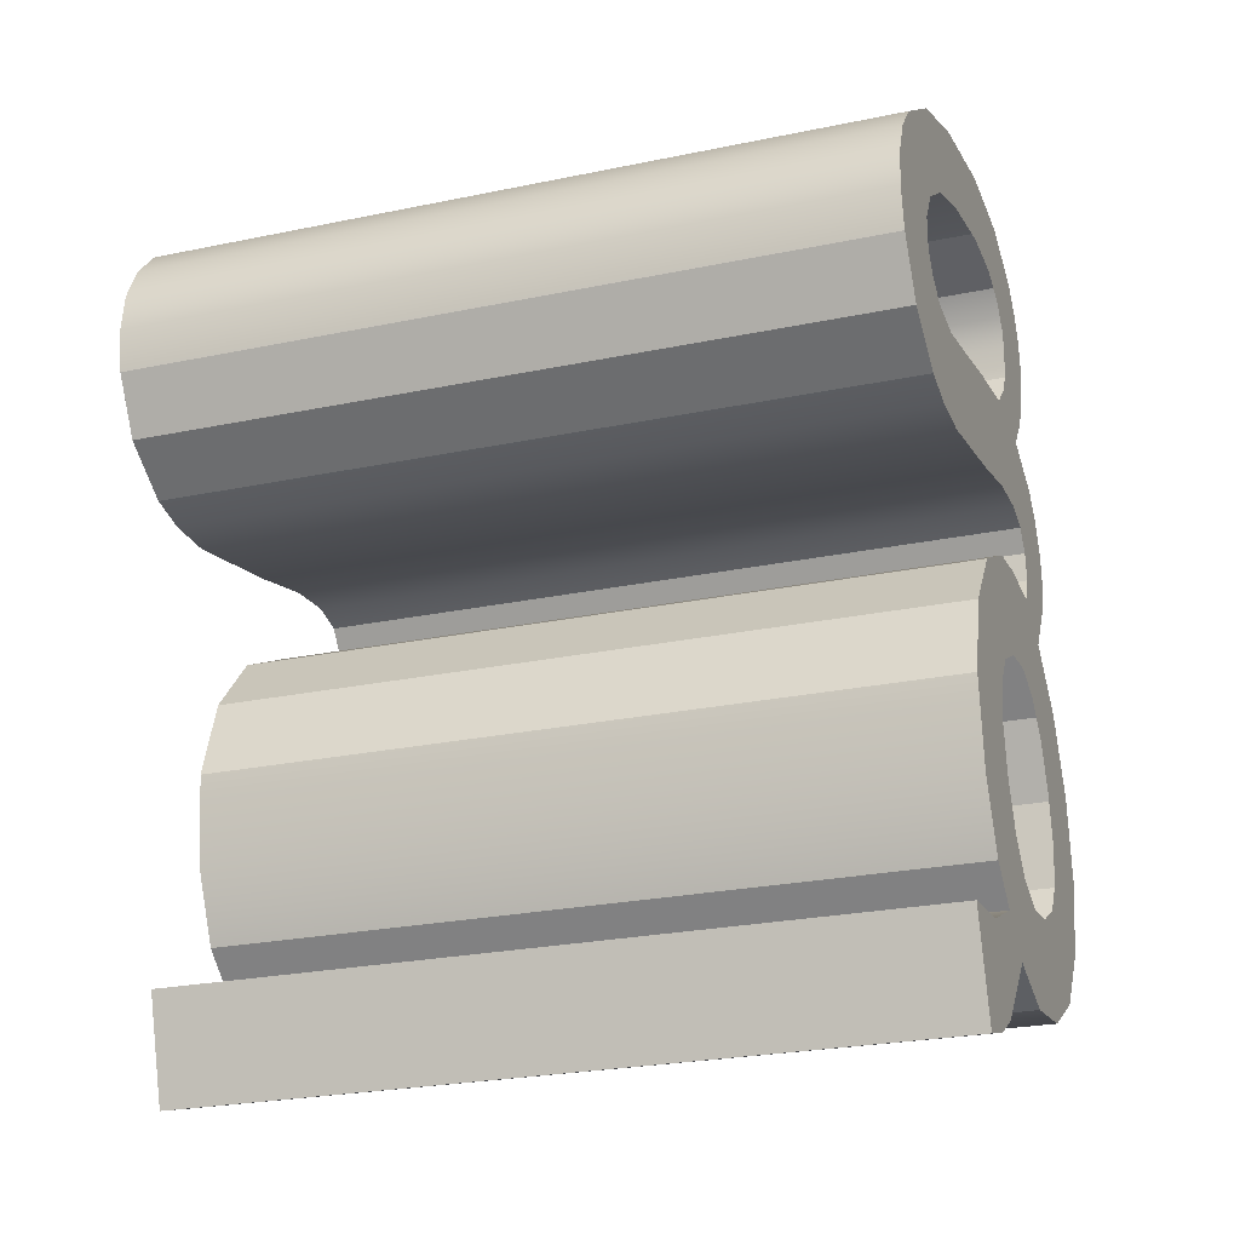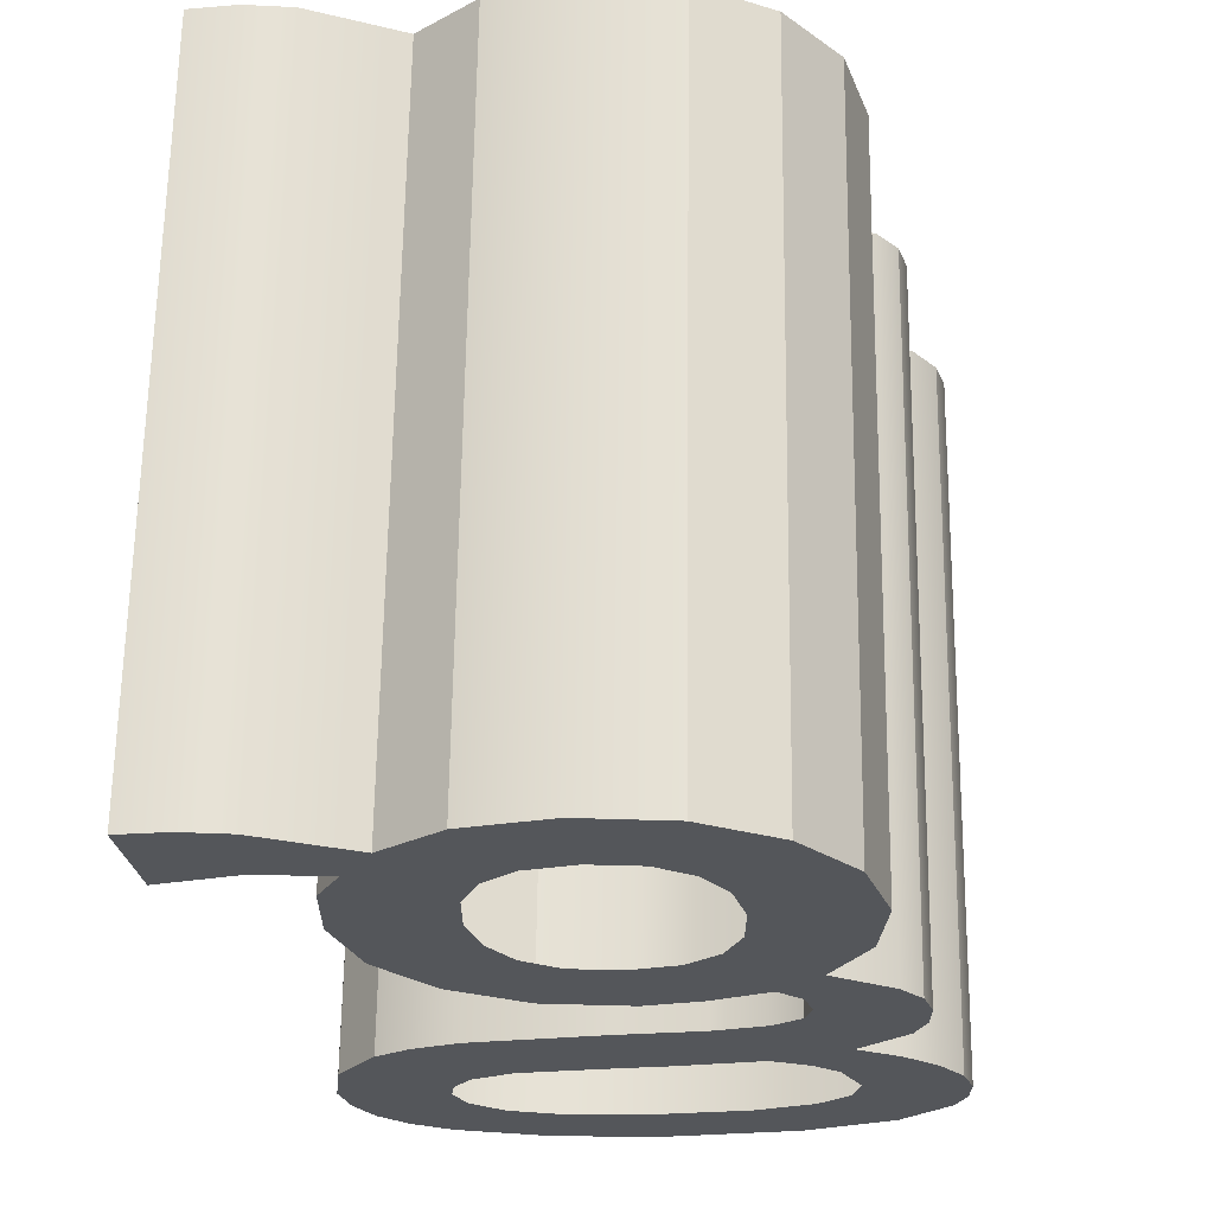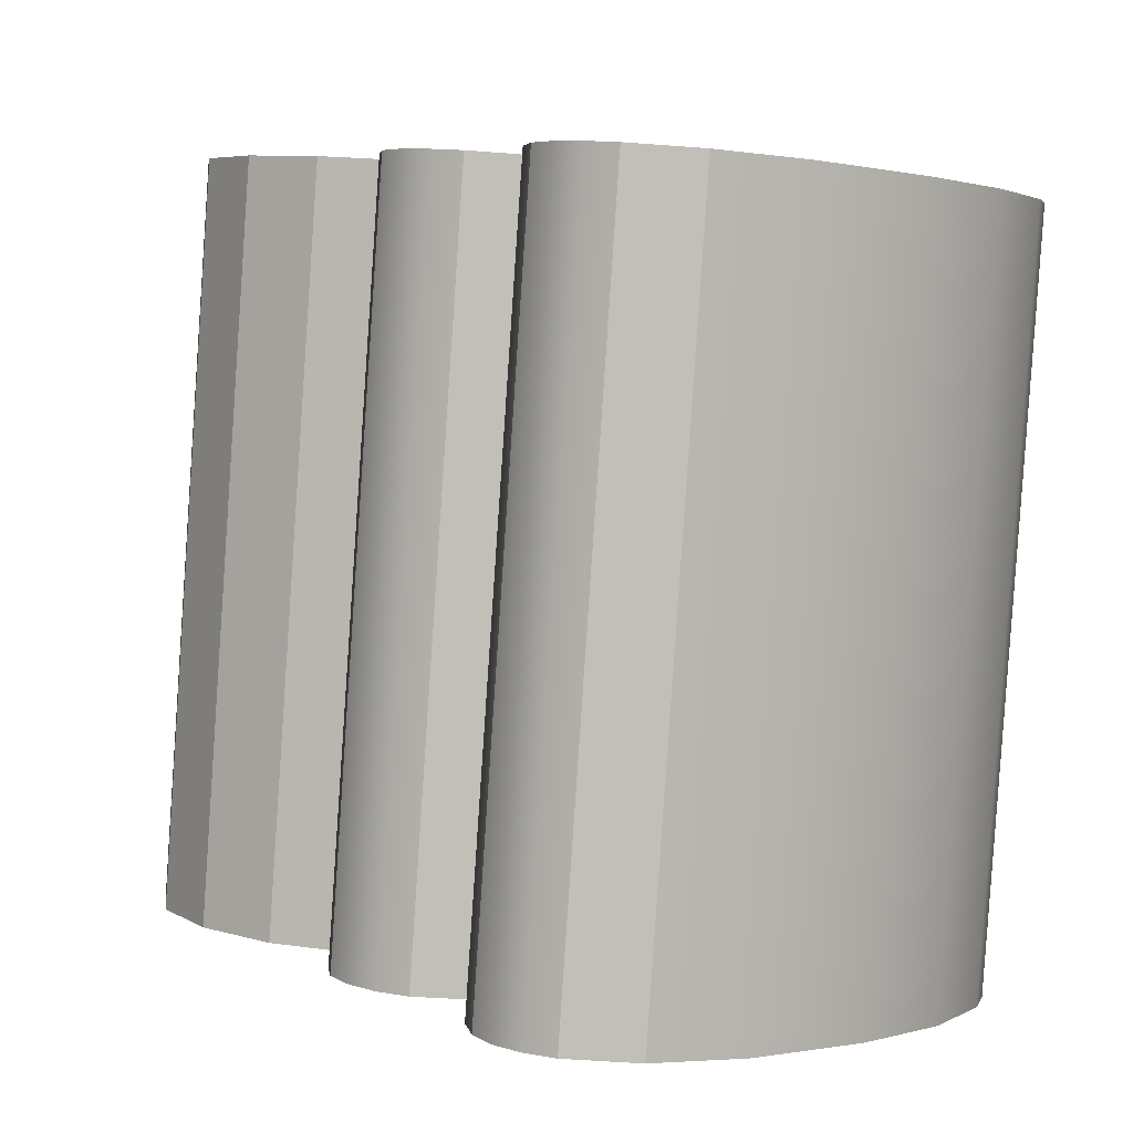
<metadata>
{"format":"obj","ext":"obj","renderer":"f3d","projection":"perspective","resolution":1024,"background":"white","views":[{"elev":-7.0,"azim":107.8,"up":"+Z"},{"elev":-19.9,"azim":-172.2,"up":"+Y"},{"elev":-0.3,"azim":-42.8,"up":"+Y"}]}
</metadata>
<code>
o #ID2996
v 0.7858 0.02019 0.1669
v 0.7857 0.02007 0.168
v 0.7857 0.02013 0.1674
v 0.786 0.02002 0.1685
v 0.7861 0.02023 0.1664
v 0.7869 0.01995 0.1693
v 0.7871 0.02031 0.1657
v 0.7869 0.01976 0.1712
v 0.7872 0.01984 0.1704
v 0.7872 0.02083 0.1604
v 0.7874 0.02015 0.1672
v 0.7884 0.02091 0.1597
v 0.7875 0.0202 0.1668
v 0.788 0.02056 0.1631
v 0.7879 0.02024 0.1664
v 0.7881 0.02065 0.1623
v 0.7885 0.02072 0.1616
v 0.7899 0.02094 0.1594
v 0.7891 0.02076 0.1612
v 0.7899 0.02077 0.161
v 0.7914 0.02091 0.1596
v 0.7907 0.02076 0.1612
v 0.7913 0.02072 0.1616
v 0.7917 0.02065 0.1623
v 0.7925 0.02084 0.1603
v 0.7918 0.02056 0.1631
v 0.7863 0.02071 0.1616
v 0.7863 0.02042 0.1646
v 0.786 0.02056 0.1631
v 0.7881 0.02048 0.164
v 0.7889 0.02021 0.1667
v 0.7885 0.02041 0.1647
v 0.7891 0.02037 0.1651
v 0.7899 0.02019 0.1669
v 0.7899 0.02035 0.1652
v 0.7907 0.02037 0.1651
v 0.7914 0.02022 0.1666
v 0.7913 0.02041 0.1647
v 0.7917 0.02048 0.164
v 0.7926 0.0203 0.1658
v 0.7931 0.02076 0.1611
v 0.794 0.02092 0.1595
v 0.7944 0.02078 0.161
v 0.7948 0.02094 0.1594
v 0.7957 0.02075 0.1612
v 0.7957 0.02094 0.1594
v 0.7935 0.02041 0.1646
v 0.7936 0.02069 0.1618
v 0.7937 0.02056 0.1631
v 0.7876 0.01987 0.17
v 0.7876 0.02011 0.1677
v 0.7881 0.02008 0.168
v 0.7883 0.0199 0.1697
v 0.789 0.02006 0.1681
v 0.7898 0.01989 0.1699
v 0.7905 0.02006 0.1682
v 0.7909 0.01988 0.1699
v 0.7928 0.02004 0.1684
v 0.7923 0.01987 0.17
v 0.793 0.01985 0.1703
v 0.7937 0.02001 0.1686
v 0.7933 0.01981 0.1707
v 0.7935 0.01977 0.1711
v 0.7853 0.0198 0.1708
v 0.7853 0.01969 0.1719
v 0.7852 0.01974 0.1714
v 0.7855 0.01964 0.1724
v 0.7857 0.01986 0.1702
v 0.7864 0.01956 0.1732
v 0.7862 0.01991 0.1697
v 0.7871 0.01971 0.1717
v 0.788 0.01951 0.1737
v 0.7877 0.01966 0.1721
v 0.7887 0.01963 0.1724
v 0.7903 0.01949 0.1739
v 0.7904 0.01963 0.1725
v 0.7922 0.01951 0.1737
v 0.7918 0.01964 0.1724
v 0.7927 0.01967 0.1721
v 0.7938 0.01956 0.1731
v 0.7933 0.01971 0.1716
v 0.7943 0.01998 0.169
v 0.7944 0.0196 0.1727
v 0.795 0.01989 0.1698
v 0.7949 0.01965 0.1722
v 0.7952 0.01972 0.1716
v 0.7953 0.01979 0.1709
v 0.7957 0.03339 0.1625
v 0.7944 0.02078 0.161
v 0.7957 0.02075 0.1612
v 0.7944 0.03342 0.1622
v 0.7931 0.0334 0.1624
v 0.7931 0.02076 0.1611
v 0.7936 0.02069 0.1618
v 0.7931 0.0334 0.1624
v 0.7936 0.03333 0.1631
v 0.7931 0.02076 0.1611
v 0.7937 0.02056 0.1631
v 0.7936 0.03333 0.1631
v 0.7937 0.0332 0.1644
v 0.7936 0.02069 0.1618
v 0.7935 0.03305 0.1659
v 0.7935 0.02041 0.1646
v 0.7935 0.02041 0.1646
v 0.7926 0.03293 0.1671
v 0.7926 0.0203 0.1658
v 0.7935 0.03305 0.1659
v 0.7926 0.0203 0.1658
v 0.7914 0.03286 0.1679
v 0.7914 0.02022 0.1666
v 0.7926 0.03293 0.1671
v 0.7914 0.03286 0.1679
v 0.7899 0.02019 0.1669
v 0.7914 0.02022 0.1666
v 0.7899 0.03283 0.1681
v 0.7889 0.03284 0.168
v 0.7889 0.02021 0.1667
v 0.7879 0.02024 0.1664
v 0.7879 0.03288 0.1676
v 0.7875 0.0202 0.1668
v 0.7879 0.03288 0.1676
v 0.7875 0.03284 0.168
v 0.7879 0.02024 0.1664
v 0.7874 0.02015 0.1672
v 0.7875 0.03284 0.168
v 0.7874 0.03279 0.1685
v 0.7875 0.0202 0.1668
v 0.7876 0.02011 0.1677
v 0.7874 0.03279 0.1685
v 0.7876 0.03275 0.1689
v 0.7874 0.02015 0.1672
v 0.7876 0.03275 0.1689
v 0.7881 0.02008 0.168
v 0.7876 0.02011 0.1677
v 0.7881 0.03272 0.1692
v 0.789 0.02006 0.1681
v 0.789 0.0327 0.1694
v 0.7905 0.02006 0.1682
v 0.7905 0.0327 0.1695
v 0.7928 0.02004 0.1684
v 0.7928 0.03268 0.1697
v 0.7937 0.02001 0.1686
v 0.7937 0.03265 0.1699
v 0.7943 0.01998 0.169
v 0.7943 0.03262 0.1702
v 0.7943 0.01998 0.169
v 0.795 0.03253 0.1711
v 0.795 0.01989 0.1698
v 0.7943 0.03262 0.1702
v 0.7953 0.01979 0.1709
v 0.795 0.03253 0.1711
v 0.7953 0.03243 0.1721
v 0.795 0.01989 0.1698
v 0.7953 0.01979 0.1709
v 0.7952 0.03236 0.1729
v 0.7952 0.01972 0.1716
v 0.7953 0.03243 0.1721
v 0.7949 0.01965 0.1722
v 0.7949 0.03229 0.1735
v 0.7944 0.0196 0.1727
v 0.7944 0.03224 0.174
v 0.7938 0.01956 0.1731
v 0.7938 0.0322 0.1744
v 0.7922 0.01951 0.1737
v 0.7922 0.03215 0.1749
v 0.7903 0.01949 0.1739
v 0.7903 0.03213 0.1751
v 0.788 0.01951 0.1737
v 0.788 0.03215 0.1749
v 0.7864 0.01956 0.1732
v 0.7864 0.0322 0.1744
v 0.7864 0.01956 0.1732
v 0.7855 0.03228 0.1737
v 0.7855 0.01964 0.1724
v 0.7864 0.0322 0.1744
v 0.7853 0.03232 0.1732
v 0.7855 0.01964 0.1724
v 0.7855 0.03228 0.1737
v 0.7853 0.01969 0.1719
v 0.7852 0.01974 0.1714
v 0.7852 0.03238 0.1726
v 0.7853 0.03244 0.1721
v 0.7853 0.0198 0.1708
v 0.7857 0.03249 0.1715
v 0.7853 0.0198 0.1708
v 0.7853 0.03244 0.1721
v 0.7857 0.01986 0.1702
v 0.7862 0.01991 0.1697
v 0.7862 0.03255 0.1709
v 0.7869 0.01995 0.1693
v 0.7869 0.03259 0.1705
v 0.7869 0.03259 0.1705
v 0.786 0.02002 0.1685
v 0.7869 0.01995 0.1693
v 0.786 0.03266 0.1698
v 0.7857 0.03271 0.1693
v 0.786 0.02002 0.1685
v 0.786 0.03266 0.1698
v 0.7857 0.02007 0.168
v 0.7857 0.03277 0.1687
v 0.7857 0.02013 0.1674
v 0.7858 0.03283 0.1682
v 0.7858 0.02019 0.1669
v 0.7858 0.03283 0.1682
v 0.7861 0.02023 0.1664
v 0.7858 0.02019 0.1669
v 0.7861 0.03287 0.1677
v 0.7871 0.02031 0.1657
v 0.7871 0.03294 0.167
v 0.7863 0.03306 0.1658
v 0.7871 0.02031 0.1657
v 0.7871 0.03294 0.167
v 0.7863 0.02042 0.1646
v 0.786 0.0332 0.1644
v 0.7863 0.02042 0.1646
v 0.7863 0.03306 0.1658
v 0.786 0.02056 0.1631
v 0.7863 0.03335 0.1629
v 0.786 0.02056 0.1631
v 0.786 0.0332 0.1644
v 0.7863 0.02071 0.1616
v 0.7872 0.03347 0.1617
v 0.7863 0.02071 0.1616
v 0.7863 0.03335 0.1629
v 0.7872 0.02083 0.1604
v 0.7872 0.03347 0.1617
v 0.7884 0.02091 0.1597
v 0.7872 0.02083 0.1604
v 0.7884 0.03355 0.1609
v 0.7884 0.03355 0.1609
v 0.7899 0.02094 0.1594
v 0.7884 0.02091 0.1597
v 0.7899 0.03358 0.1607
v 0.7914 0.02091 0.1596
v 0.7914 0.03355 0.1609
v 0.7914 0.03355 0.1609
v 0.7925 0.02084 0.1603
v 0.7914 0.02091 0.1596
v 0.7925 0.03348 0.1616
v 0.7925 0.02084 0.1603
v 0.794 0.03356 0.1608
v 0.794 0.02092 0.1595
v 0.7925 0.03348 0.1616
v 0.7948 0.03358 0.1606
v 0.7948 0.02094 0.1594
v 0.7957 0.02094 0.1594
v 0.7957 0.03358 0.1607
v 0.7957 0.02094 0.1594
v 0.7957 0.03339 0.1625
v 0.7957 0.02075 0.1612
v 0.7957 0.03358 0.1607
v 0.7864 0.0322 0.1744
v 0.7871 0.03234 0.173
v 0.7869 0.0324 0.1724
v 0.788 0.03215 0.1749
v 0.7877 0.0323 0.1734
v 0.7887 0.03227 0.1737
v 0.7903 0.03213 0.1751
v 0.7904 0.03226 0.1738
v 0.7922 0.03215 0.1749
v 0.7918 0.03227 0.1737
v 0.7927 0.03231 0.1733
v 0.7938 0.0322 0.1744
v 0.7933 0.03235 0.1729
v 0.7935 0.03241 0.1723
v 0.7937 0.03265 0.1699
v 0.7943 0.03262 0.1702
v 0.7944 0.03224 0.174
v 0.795 0.03253 0.1711
v 0.7949 0.03229 0.1735
v 0.7952 0.03236 0.1729
v 0.7953 0.03243 0.1721
v 0.7876 0.03251 0.1713
v 0.7874 0.03279 0.1685
v 0.7872 0.03247 0.1717
v 0.7876 0.03275 0.1689
v 0.7881 0.03272 0.1692
v 0.7883 0.03254 0.171
v 0.789 0.0327 0.1694
v 0.7898 0.03253 0.1711
v 0.7905 0.0327 0.1695
v 0.7909 0.03252 0.1712
v 0.7928 0.03268 0.1697
v 0.7923 0.03251 0.1713
v 0.793 0.03248 0.1716
v 0.7933 0.03245 0.172
v 0.7935 0.03305 0.1659
v 0.7931 0.0334 0.1624
v 0.7926 0.03293 0.1671
v 0.7936 0.03333 0.1631
v 0.7937 0.0332 0.1644
v 0.7879 0.03288 0.1676
v 0.7881 0.03312 0.1653
v 0.788 0.0332 0.1644
v 0.7889 0.03284 0.168
v 0.7885 0.03305 0.1659
v 0.7891 0.03301 0.1664
v 0.7899 0.03283 0.1681
v 0.7899 0.03299 0.1665
v 0.7914 0.03286 0.1679
v 0.7907 0.03301 0.1664
v 0.7913 0.03305 0.1659
v 0.7917 0.03312 0.1653
v 0.7918 0.0332 0.1644
v 0.7925 0.03348 0.1616
v 0.794 0.03356 0.1608
v 0.7944 0.03342 0.1622
v 0.7948 0.03358 0.1606
v 0.7957 0.03339 0.1625
v 0.7957 0.03358 0.1607
v 0.7853 0.03232 0.1732
v 0.7853 0.03244 0.1721
v 0.7852 0.03238 0.1726
v 0.7855 0.03228 0.1737
v 0.7857 0.03249 0.1715
v 0.7862 0.03255 0.1709
v 0.7869 0.03259 0.1705
v 0.7871 0.03294 0.167
v 0.7872 0.03347 0.1617
v 0.7884 0.03355 0.1609
v 0.7875 0.03284 0.168
v 0.7881 0.03329 0.1635
v 0.7885 0.03336 0.1629
v 0.7899 0.03358 0.1607
v 0.7891 0.0334 0.1624
v 0.7899 0.03341 0.1623
v 0.7907 0.0334 0.1624
v 0.7914 0.03355 0.1609
v 0.7913 0.03336 0.1629
v 0.7917 0.03329 0.1635
v 0.7863 0.03306 0.1658
v 0.7863 0.03335 0.1629
v 0.786 0.0332 0.1644
v 0.7857 0.03271 0.1693
v 0.7858 0.03283 0.1682
v 0.7857 0.03277 0.1687
v 0.786 0.03266 0.1698
v 0.7861 0.03287 0.1677
f 1 2 3
f 3 2 1
f 2 1 4
f 4 1 2
f 4 1 5
f 5 1 4
f 4 5 6
f 6 5 4
f 6 5 7
f 7 5 6
f 6 7 8
f 8 7 6
f 8 7 9
f 9 7 8
f 9 7 10
f 10 7 9
f 9 10 11
f 11 10 9
f 11 10 12
f 12 10 11
f 11 12 13
f 13 12 11
f 13 12 14
f 14 12 13
f 13 14 15
f 15 14 13
f 14 12 16
f 16 12 14
f 16 12 17
f 17 12 16
f 17 12 18
f 18 12 17
f 17 18 19
f 19 18 17
f 19 18 20
f 20 18 19
f 20 18 21
f 21 18 20
f 20 21 22
f 22 21 20
f 22 21 23
f 23 21 22
f 23 21 24
f 24 21 23
f 24 21 25
f 25 21 24
f 24 25 26
f 26 25 24
f 27 28 29
f 29 28 27
f 28 27 10
f 10 27 28
f 28 10 7
f 7 10 28
f 15 30 31
f 31 30 15
f 30 15 14
f 14 15 30
f 31 30 32
f 32 30 31
f 31 32 33
f 33 32 31
f 31 33 34
f 34 33 31
f 34 33 35
f 35 33 34
f 34 35 36
f 36 35 34
f 34 36 37
f 37 36 34
f 37 36 38
f 38 36 37
f 37 38 39
f 39 38 37
f 37 39 40
f 40 39 37
f 40 39 26
f 26 39 40
f 40 26 25
f 25 26 40
f 40 25 41
f 41 25 40
f 41 25 42
f 42 25 41
f 41 42 43
f 43 42 41
f 43 42 44
f 44 42 43
f 43 44 45
f 45 44 43
f 45 44 46
f 46 44 45
f 41 47 40
f 40 47 41
f 47 41 48
f 48 41 47
f 47 48 49
f 49 48 47
f 11 50 9
f 9 50 11
f 50 11 51
f 51 11 50
f 50 51 52
f 52 51 50
f 50 52 53
f 53 52 50
f 53 52 54
f 54 52 53
f 53 54 55
f 55 54 53
f 55 54 56
f 56 54 55
f 55 56 57
f 57 56 55
f 57 56 58
f 58 56 57
f 57 58 59
f 59 58 57
f 59 58 60
f 60 58 59
f 60 58 61
f 61 58 60
f 60 61 62
f 62 61 60
f 62 61 63
f 63 61 62
f 64 65 66
f 66 65 64
f 65 64 67
f 67 64 65
f 67 64 68
f 68 64 67
f 67 68 69
f 69 68 67
f 69 68 70
f 70 68 69
f 69 70 6
f 6 70 69
f 69 6 8
f 8 6 69
f 69 8 71
f 71 8 69
f 69 71 72
f 72 71 69
f 72 71 73
f 73 71 72
f 72 73 74
f 74 73 72
f 72 74 75
f 75 74 72
f 75 74 76
f 76 74 75
f 75 76 77
f 77 76 75
f 77 76 78
f 78 76 77
f 77 78 79
f 79 78 77
f 77 79 80
f 80 79 77
f 80 79 81
f 81 79 80
f 80 81 63
f 63 81 80
f 80 63 61
f 61 63 80
f 80 61 82
f 82 61 80
f 80 82 83
f 83 82 80
f 83 82 84
f 84 82 83
f 83 84 85
f 85 84 83
f 85 84 86
f 86 84 85
f 86 84 87
f 87 84 86
f 88 89 90
f 90 89 88
f 89 88 91
f 91 88 89
f 89 92 93
f 93 92 89
f 92 89 91
f 91 89 92
f 94 95 96
f 96 95 94
f 95 94 97
f 97 94 95
f 98 99 100
f 100 99 98
f 99 98 101
f 101 98 99
f 98 102 103
f 103 102 98
f 102 98 100
f 100 98 102
f 104 105 106
f 106 105 104
f 105 104 107
f 107 104 105
f 108 109 110
f 110 109 108
f 109 108 111
f 111 108 109
f 112 113 114
f 114 113 112
f 113 112 115
f 115 112 113
f 113 116 117
f 117 116 113
f 116 113 115
f 115 113 116
f 116 118 117
f 117 118 116
f 118 116 119
f 119 116 118
f 120 121 122
f 122 121 120
f 121 120 123
f 123 120 121
f 124 125 126
f 126 125 124
f 125 124 127
f 127 124 125
f 128 129 130
f 130 129 128
f 129 128 131
f 131 128 129
f 132 133 134
f 134 133 132
f 133 132 135
f 135 132 133
f 135 136 133
f 133 136 135
f 136 135 137
f 137 135 136
f 137 138 136
f 136 138 137
f 138 137 139
f 139 137 138
f 139 140 138
f 138 140 139
f 140 139 141
f 141 139 140
f 141 142 140
f 140 142 141
f 142 141 143
f 143 141 142
f 143 144 142
f 142 144 143
f 144 143 145
f 145 143 144
f 146 147 148
f 148 147 146
f 147 146 149
f 149 146 147
f 150 151 152
f 152 151 150
f 151 150 153
f 153 150 151
f 154 155 156
f 156 155 154
f 155 154 157
f 157 154 155
f 158 155 159
f 159 155 158
f 155 158 156
f 156 158 155
f 160 159 161
f 161 159 160
f 159 160 158
f 158 160 159
f 161 162 160
f 160 162 161
f 162 161 163
f 163 161 162
f 163 164 162
f 162 164 163
f 164 163 165
f 165 163 164
f 165 166 164
f 164 166 165
f 166 165 167
f 167 165 166
f 167 168 166
f 166 168 167
f 168 167 169
f 169 167 168
f 169 170 168
f 168 170 169
f 170 169 171
f 171 169 170
f 172 173 174
f 174 173 172
f 173 172 175
f 175 172 173
f 176 177 178
f 178 177 176
f 177 176 179
f 179 176 177
f 176 180 179
f 179 180 176
f 180 176 181
f 181 176 180
f 182 180 181
f 181 180 182
f 180 182 183
f 183 182 180
f 184 185 186
f 186 185 184
f 185 184 187
f 187 184 185
f 184 188 187
f 187 188 184
f 188 184 189
f 189 184 188
f 189 190 188
f 188 190 189
f 190 189 191
f 191 189 190
f 192 193 194
f 194 193 192
f 193 192 195
f 195 192 193
f 196 197 198
f 198 197 196
f 197 196 199
f 199 196 197
f 200 199 196
f 196 199 200
f 199 200 201
f 201 200 199
f 202 201 200
f 200 201 202
f 201 202 203
f 203 202 201
f 204 205 206
f 206 205 204
f 205 204 207
f 207 204 205
f 207 208 205
f 205 208 207
f 208 207 209
f 209 207 208
f 210 211 212
f 212 211 210
f 211 210 213
f 213 210 211
f 214 215 216
f 216 215 214
f 215 214 217
f 217 214 215
f 218 219 220
f 220 219 218
f 219 218 221
f 221 218 219
f 222 223 224
f 224 223 222
f 223 222 225
f 225 222 223
f 226 227 228
f 228 227 226
f 227 226 229
f 229 226 227
f 230 231 232
f 232 231 230
f 231 230 233
f 233 230 231
f 233 234 231
f 231 234 233
f 234 233 235
f 235 233 234
f 236 237 238
f 238 237 236
f 237 236 239
f 239 236 237
f 240 241 242
f 242 241 240
f 241 240 243
f 243 240 241
f 242 244 245
f 245 244 242
f 244 242 241
f 241 242 244
f 244 246 245
f 245 246 244
f 246 244 247
f 247 244 246
f 248 249 250
f 250 249 248
f 249 248 251
f 251 248 249
f 252 253 254
f 254 253 252
f 253 252 255
f 255 252 253
f 253 255 256
f 256 255 253
f 256 255 257
f 257 255 256
f 257 255 258
f 258 255 257
f 257 258 259
f 259 258 257
f 259 258 260
f 260 258 259
f 259 260 261
f 261 260 259
f 261 260 262
f 262 260 261
f 262 260 263
f 263 260 262
f 262 263 264
f 264 263 262
f 264 263 265
f 265 263 264
f 265 263 266
f 266 263 265
f 266 263 267
f 267 263 266
f 267 263 268
f 268 263 267
f 267 268 269
f 269 268 267
f 269 268 270
f 270 268 269
f 269 270 271
f 271 270 269
f 269 271 272
f 272 271 269
f 273 274 275
f 275 274 273
f 274 273 276
f 276 273 274
f 276 273 277
f 277 273 276
f 277 273 278
f 278 273 277
f 277 278 279
f 279 278 277
f 279 278 280
f 280 278 279
f 279 280 281
f 281 280 279
f 281 280 282
f 282 280 281
f 281 282 283
f 283 282 281
f 283 282 284
f 284 282 283
f 283 284 285
f 285 284 283
f 283 285 266
f 266 285 283
f 266 285 286
f 286 285 266
f 266 286 265
f 265 286 266
f 287 288 289
f 289 288 287
f 288 287 290
f 290 287 288
f 290 287 291
f 291 287 290
f 292 293 294
f 294 293 292
f 293 292 295
f 295 292 293
f 293 295 296
f 296 295 293
f 296 295 297
f 297 295 296
f 297 295 298
f 298 295 297
f 297 298 299
f 299 298 297
f 299 298 300
f 300 298 299
f 299 300 301
f 301 300 299
f 301 300 302
f 302 300 301
f 302 300 303
f 303 300 302
f 303 300 289
f 289 300 303
f 303 289 304
f 304 289 303
f 304 289 305
f 305 289 304
f 305 289 288
f 288 289 305
f 305 288 306
f 306 288 305
f 306 288 307
f 307 288 306
f 306 307 308
f 308 307 306
f 308 307 309
f 309 307 308
f 308 309 310
f 310 309 308
f 311 312 313
f 313 312 311
f 312 311 314
f 314 311 312
f 312 314 315
f 315 314 312
f 315 314 252
f 252 314 315
f 315 252 316
f 316 252 315
f 316 252 317
f 317 252 316
f 317 252 254
f 254 252 317
f 317 254 275
f 275 254 317
f 317 275 318
f 318 275 317
f 318 275 319
f 319 275 318
f 319 275 274
f 274 275 319
f 319 274 320
f 320 274 319
f 320 274 321
f 321 274 320
f 320 321 294
f 294 321 320
f 294 321 292
f 292 321 294
f 320 294 322
f 322 294 320
f 320 322 323
f 323 322 320
f 320 323 324
f 324 323 320
f 324 323 325
f 325 323 324
f 324 325 326
f 326 325 324
f 324 326 327
f 327 326 324
f 324 327 328
f 328 327 324
f 328 327 329
f 329 327 328
f 328 329 330
f 330 329 328
f 328 330 305
f 305 330 328
f 305 330 304
f 304 330 305
f 331 332 333
f 333 332 331
f 332 331 319
f 319 331 332
f 319 331 318
f 318 331 319
f 334 335 336
f 336 335 334
f 335 334 337
f 337 334 335
f 335 337 338
f 338 337 335
f 338 337 317
f 317 337 338
f 338 317 318
f 318 317 338

</code>
